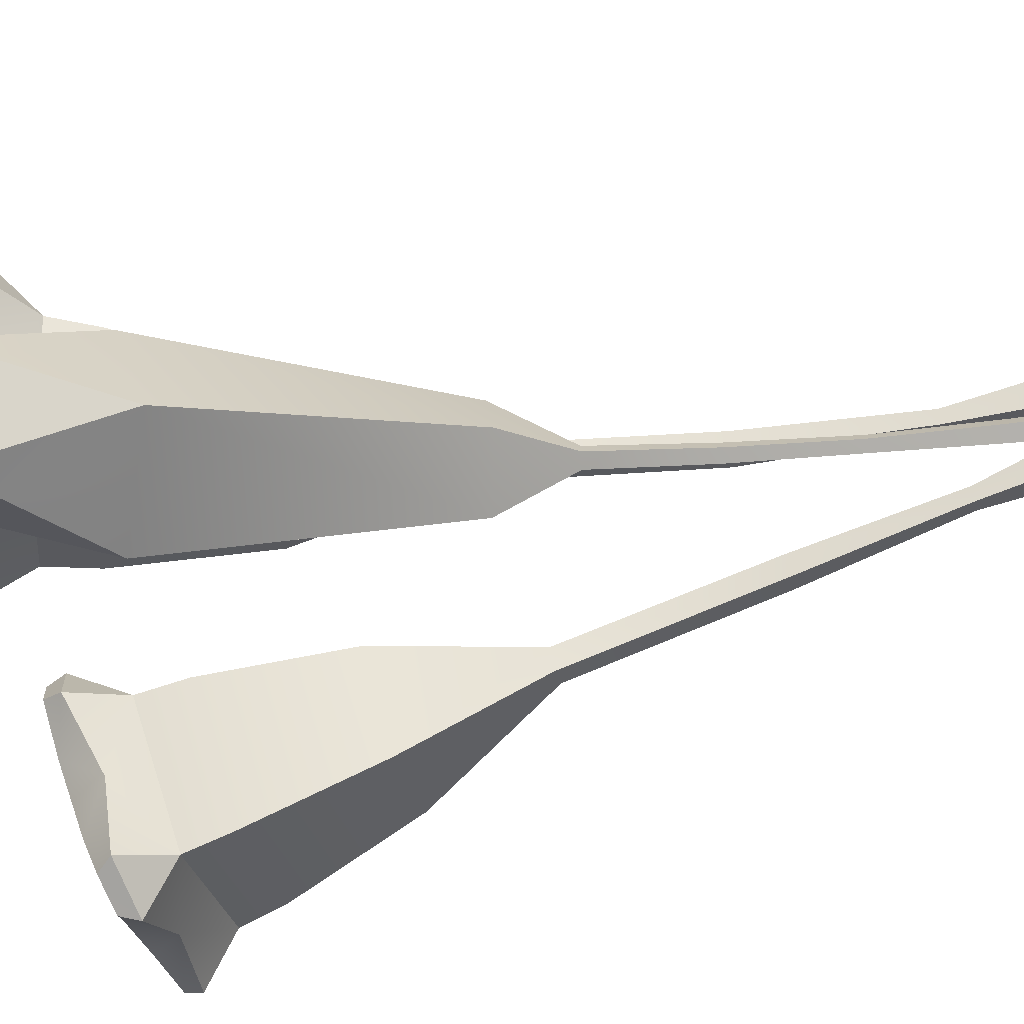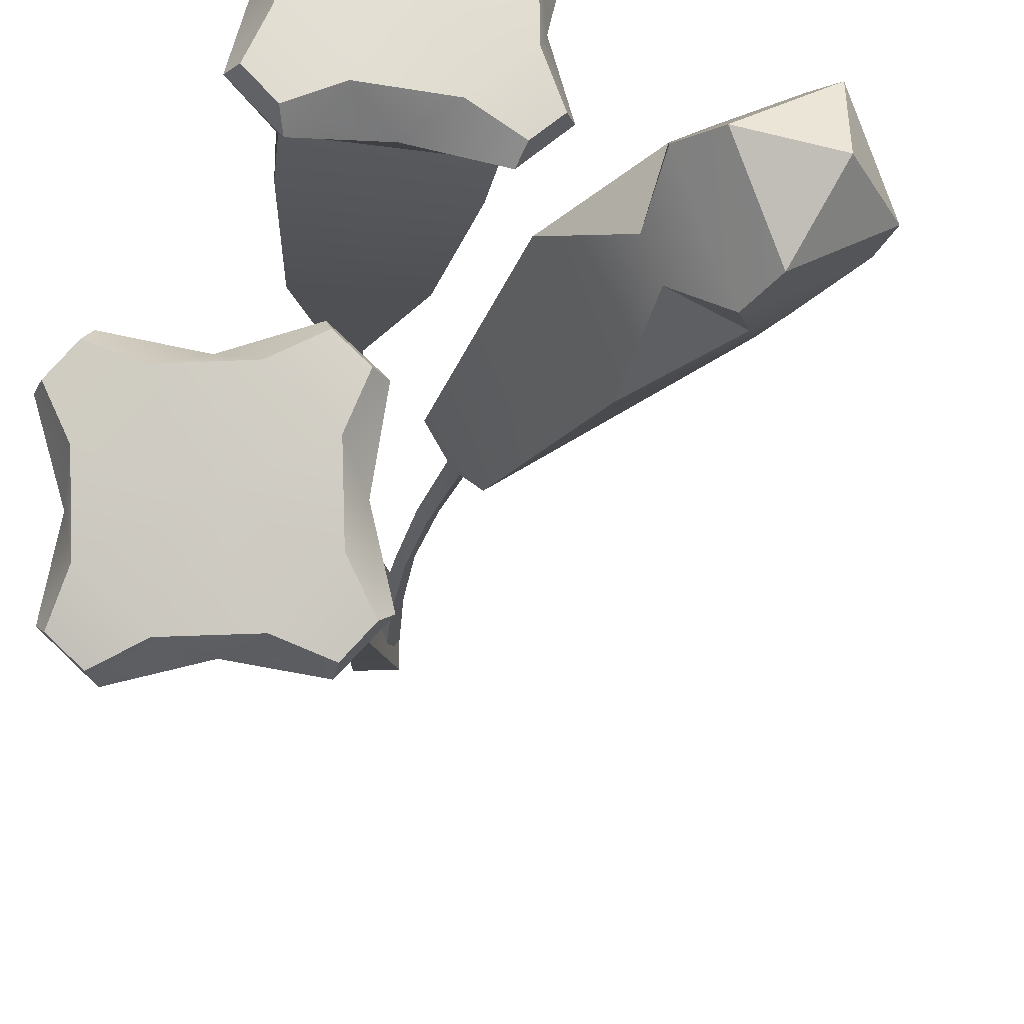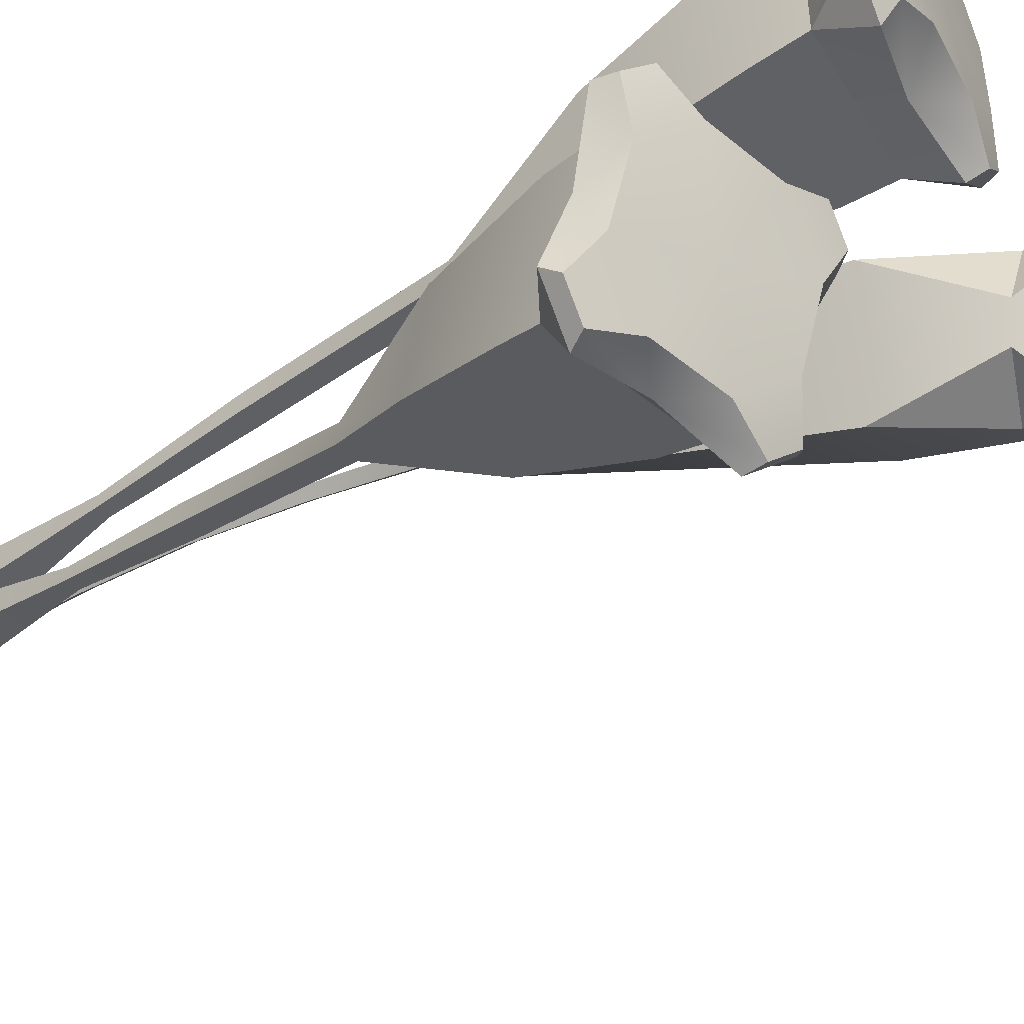
<metadata>
{"format":"obj","ext":"obj","renderer":"f3d","projection":"perspective","resolution":1024,"background":"white","views":[{"elev":-29.7,"azim":-76.8,"up":"+Z"},{"elev":-26.2,"azim":-175.4,"up":"+Z"},{"elev":-46.3,"azim":136.8,"up":"+Z"}]}
</metadata>
<code>
g FOL_Flower_Big_01
v 0.008501 0.12 -0.06125
v -0.006331 0.2419 -0.1031
v -0.00356 0.12 -0.06125
v 0.01127 0.2419 -0.1031
v -0.01485 -0.02134 -0.02731
v 0.01979 -0.02134 -0.02731
v 0.01163 0.3964 -0.1529
v -0.00669 0.3964 -0.1529
v 0.01127 0.2419 -0.1031
v 0.008501 0.1208 -0.04932
v 0.01127 0.2441 -0.08585
v 0.008501 0.12 -0.06125
v 0.01979 -0.02134 0.007333
v 0.01979 -0.02134 -0.02731
v 0.01163 0.4 -0.1352
v 0.01163 0.3964 -0.1529
v 0.01127 0.2441 -0.08585
v -0.00356 0.1208 -0.04932
v -0.006331 0.2441 -0.08585
v 0.008501 0.1208 -0.04932
v -0.01485 -0.02134 0.007333
v 0.01979 -0.02134 0.007333
v 0.01163 0.4 -0.1352
v -0.00669 0.4 -0.1352
v -0.006331 0.2441 -0.08585
v -0.00356 0.12 -0.06125
v -0.006331 0.2419 -0.1031
v -0.00356 0.1208 -0.04932
v -0.00669 0.4 -0.1352
v -0.00669 0.3964 -0.1529
v -0.01485 -0.02134 0.007333
v -0.00356 0.12 -0.06125
v -0.01485 -0.02134 -0.02731
v 0.0333 0.7226 -0.1722
v 0.09051 0.7157 -0.1754
v 0.06936 0.7228 -0.1554
v 0.07447 0.7087 -0.211
v 0.00247 0.6983 -0.24
v -0.02836 0.7226 -0.1722
v -0.06953 0.7087 -0.211
v -0.06442 0.7228 -0.1554
v -0.08557 0.7157 -0.1754
v -0.06953 0.6879 -0.269
v -0.02836 0.674 -0.3077
v -0.06442 0.6637 -0.3212
v -0.08557 0.6708 -0.3013
v 0.0333 0.674 -0.3077
v 0.07447 0.6879 -0.269
v 0.06936 0.6637 -0.3212
v 0.09051 0.6708 -0.3013
v -0.00669 0.4 -0.1352
v 0.04534 0.516 -0.1373
v 0.01163 0.4 -0.1352
v -0.0404 0.516 -0.1373
v 0.06158 0.6271 -0.1555
v 0.04534 0.516 -0.1373
v 0.06158 0.6271 -0.1555
v -0.05664 0.6271 -0.1555
v -0.05887 0.6648 -0.1651
v 0.06381 0.6648 -0.1651
v 0.04534 0.4948 -0.2194
v -0.00669 0.3964 -0.1529
v 0.01163 0.3964 -0.1529
v -0.0404 0.4948 -0.2194
v -0.05664 0.592 -0.2677
v 0.06381 0.6264 -0.2811
v -0.05887 0.6264 -0.2811
v 0.06158 0.592 -0.2677
v 0.04534 0.4948 -0.2194
v 0.01163 0.4 -0.1352
v 0.04534 0.4948 -0.2194
v 0.01163 0.3964 -0.1529
v 0.04534 0.4948 -0.2194
v 0.04534 0.516 -0.1373
v 0.06158 0.592 -0.2677
v 0.06158 0.6271 -0.1555
v 0.06381 0.6648 -0.1651
v 0.06381 0.6264 -0.2811
v -0.0404 0.4948 -0.2194
v -0.00669 0.4 -0.1352
v -0.00669 0.3964 -0.1529
v -0.0404 0.516 -0.1373
v -0.05664 0.592 -0.2677
v -0.05664 0.6271 -0.1555
v -0.05887 0.6264 -0.2811
v -0.05664 0.592 -0.2677
v -0.05887 0.6648 -0.1651
v -0.06442 0.6637 -0.3212
v 0.00247 0.6457 -0.3088
v -0.02836 0.674 -0.3077
v -0.05973 0.6487 -0.3242
v 0.0333 0.674 -0.3077
v 0.06936 0.6637 -0.3212
v 0.06467 0.6487 -0.3242
v 0.06467 0.6487 -0.3242
v 0.00247 0.6457 -0.3088
v 0.06381 0.6264 -0.2811
v -0.05887 0.6264 -0.2811
v -0.05973 0.6487 -0.3242
v 0.09784 0.6597 -0.2928
v 0.07447 0.6879 -0.269
v 0.09051 0.6708 -0.3013
v 0.08384 0.6724 -0.2317
v 0.07447 0.7087 -0.211
v 0.09784 0.7007 -0.1755
v 0.09051 0.7157 -0.1754
v 0.09784 0.7007 -0.1755
v 0.08384 0.6724 -0.2317
v 0.06381 0.6648 -0.1651
v 0.06381 0.6264 -0.2811
v 0.09784 0.6597 -0.2928
v -0.06442 0.7228 -0.1554
v 0.00247 0.6989 -0.1546
v -0.05973 0.7116 -0.1442
v -0.02836 0.7226 -0.1722
v 0.0333 0.7226 -0.1722
v 0.06936 0.7228 -0.1554
v 0.06467 0.7116 -0.1442
v -0.05973 0.7116 -0.1442
v 0.00247 0.6989 -0.1546
v -0.05887 0.6648 -0.1651
v 0.06381 0.6648 -0.1651
v 0.06467 0.7116 -0.1442
v -0.07973 0.6722 -0.2316
v -0.08557 0.6708 -0.3013
v -0.06953 0.6879 -0.269
v -0.09323 0.6596 -0.2927
v -0.06953 0.7087 -0.211
v -0.09323 0.7006 -0.1756
v -0.08557 0.7157 -0.1754
v -0.09323 0.6596 -0.2927
v -0.07973 0.6722 -0.2316
v -0.05887 0.6264 -0.2811
v -0.05887 0.6648 -0.1651
v -0.09323 0.7006 -0.1756
v 0.09784 0.7007 -0.1755
v 0.06936 0.7228 -0.1554
v 0.09051 0.7157 -0.1754
v 0.06467 0.7116 -0.1442
v -0.05973 0.7116 -0.1442
v -0.08557 0.7157 -0.1754
v -0.06442 0.7228 -0.1554
v -0.09323 0.7006 -0.1756
v 0.06936 0.6637 -0.3212
v 0.09784 0.6597 -0.2928
v 0.09051 0.6708 -0.3013
v 0.06467 0.6487 -0.3242
v -0.08557 0.6708 -0.3013
v -0.05973 0.6487 -0.3242
v -0.06442 0.6637 -0.3212
v -0.09323 0.6596 -0.2927
v 0.06467 0.6487 -0.3242
v 0.06381 0.6264 -0.2811
v 0.09784 0.6597 -0.2928
v 0.09784 0.7007 -0.1755
v 0.06381 0.6648 -0.1651
v 0.06467 0.7116 -0.1442
v -0.05973 0.7116 -0.1442
v -0.05887 0.6648 -0.1651
v -0.09323 0.7006 -0.1756
v -0.09323 0.6596 -0.2927
v -0.05887 0.6264 -0.2811
v -0.05973 0.6487 -0.3242
v -0.09672 0.3582 -0.05871
v -0.1574 0.4015 -0.05706
v -0.1051 0.3565 -0.05021
v -0.1167 0.412 -0.09787
v -0.287 0.5837 -0.09256
v -0.2836 0.6762 -0.1404
v -0.2076 0.6185 -0.1498
v -0.1167 0.412 -0.09787
v -0.3066 0.6651 -0.1241
v -0.287 0.5837 -0.09256
v -0.3506 0.6863 -0.1038
v -0.2781 0.7221 -0.1551
v -0.3506 0.6863 -0.1038
v -0.3029 0.7513 -0.1486
v -0.3643 0.7203 -0.1051
v -0.1167 0.412 -0.09787
v -0.0891 0.3604 -0.04983
v -0.08102 0.4257 -0.05475
v -0.09672 0.3582 -0.05871
v -0.2076 0.6185 -0.1498
v -0.1657 0.6572 -0.06461
v -0.2276 0.7213 -0.1044
v -0.2385 0.7083 -0.1291
v -0.2781 0.7221 -0.1551
v -0.2454 0.7659 -0.07736
v -0.2762 0.7905 -0.0829
v -0.3029 0.7513 -0.1486
v -0.2762 0.7905 -0.0829
v -0.08102 0.4257 -0.05475
v -0.09749 0.3587 -0.04132
v -0.1217 0.4152 -0.01394
v -0.0891 0.3604 -0.04983
v -0.1657 0.6572 -0.06461
v -0.2451 0.6224 -0.007342
v -0.2669 0.7128 -0.03356
v -0.2438 0.7239 -0.04982
v -0.2454 0.7659 -0.07736
v -0.3178 0.73 -0.02607
v -0.3376 0.7595 -0.03933
v -0.2762 0.7905 -0.0829
v -0.09749 0.3587 -0.04132
v -0.1574 0.4015 -0.05706
v -0.1217 0.4152 -0.01394
v -0.1051 0.3565 -0.05021
v -0.2451 0.6224 -0.007342
v -0.287 0.5837 -0.09256
v -0.3228 0.6677 -0.06957
v -0.312 0.6807 -0.04484
v -0.3178 0.73 -0.02607
v -0.3506 0.6863 -0.1038
v -0.3643 0.7203 -0.1051
v -0.3376 0.7595 -0.03933
v -0.1051 0.3565 -0.05021
v -0.067 0.2717 -0.04871
v -0.09672 0.3582 -0.05871
v -0.07446 0.2709 -0.04099
v -0.04202 0.1826 -0.03857
v -0.04856 0.1826 -0.03165
v -0.02186 0.09092 -0.03155
v -0.03054 0.09202 -0.02212
v -0.01734 -0.0004433 -0.01236
v -0.006582 -0.003404 -0.0244
v -0.0891 0.3604 -0.04983
v -0.067 0.2717 -0.04871
v -0.05986 0.2728 -0.04081
v -0.09672 0.3582 -0.05871
v -0.04202 0.1826 -0.03857
v -0.03546 0.1828 -0.03168
v -0.02186 0.09092 -0.03155
v -0.01275 0.09007 -0.02247
v -0.006582 -0.003404 -0.0244
v 0.005219 -0.005867 -0.01326
v -0.09749 0.3587 -0.04132
v -0.05986 0.2728 -0.04081
v -0.06733 0.272 -0.0331
v -0.0891 0.3604 -0.04983
v -0.03546 0.1828 -0.03168
v -0.042 0.1828 -0.02475
v -0.01275 0.09007 -0.02247
v -0.02143 0.09118 -0.01304
v 0.005219 -0.005867 -0.01326
v -0.005542 -0.002906 -0.001211
v -0.07446 0.2709 -0.04099
v -0.09749 0.3587 -0.04132
v -0.06733 0.272 -0.0331
v -0.1051 0.3565 -0.05021
v -0.042 0.1828 -0.02475
v -0.04856 0.1826 -0.03165
v -0.02143 0.09118 -0.01304
v -0.03054 0.09202 -0.02212
v -0.01734 -0.0004433 -0.01236
v -0.005542 -0.002906 -0.001211
v -0.3029 0.7513 -0.1486
v -0.3393 0.7794 -0.09679
v -0.3643 0.7203 -0.1051
v -0.3643 0.7203 -0.1051
v -0.3393 0.7794 -0.09679
v -0.3376 0.7595 -0.03933
v -0.3376 0.7595 -0.03933
v -0.3393 0.7794 -0.09679
v -0.2762 0.7905 -0.0829
v -0.2762 0.7905 -0.0829
v -0.3393 0.7794 -0.09679
v -0.3029 0.7513 -0.1486
v -0.3506 0.6863 -0.1038
v -0.3228 0.6677 -0.06957
v -0.3066 0.6651 -0.1241
v -0.3066 0.6651 -0.1241
v -0.3228 0.6677 -0.06957
v -0.287 0.5837 -0.09256
v -0.2451 0.6224 -0.007342
v -0.312 0.6807 -0.04484
v -0.2669 0.7128 -0.03356
v -0.2669 0.7128 -0.03356
v -0.312 0.6807 -0.04484
v -0.3178 0.73 -0.02607
v -0.2454 0.7659 -0.07736
v -0.2276 0.7213 -0.1044
v -0.2438 0.7239 -0.04982
v -0.2438 0.7239 -0.04982
v -0.2276 0.7213 -0.1044
v -0.1657 0.6572 -0.06461
v -0.2781 0.7221 -0.1551
v -0.2836 0.6762 -0.1404
v -0.2385 0.7083 -0.1291
v -0.2385 0.7083 -0.1291
v -0.2836 0.6762 -0.1404
v -0.2076 0.6185 -0.1498
v 0.004128 0.1379 -0.003111
v -0.02142 0.2752 -0.01473
v -0.007906 0.1378 -0.003111
v -0.003963 0.276 -0.01473
v -0.01485 -0.02134 0.004442
v 0.01979 -0.02134 0.004442
v -0.02675 0.451 -0.01636
v -0.04469 0.4488 -0.01636
v -0.003963 0.276 -0.01473
v 0.004128 0.1379 0.008949
v -0.003963 0.276 0.002874
v 0.004128 0.1379 -0.003111
v 0.01979 -0.02134 0.03909
v 0.01979 -0.02134 0.004442
v -0.02675 0.451 0.001954
v -0.02675 0.451 -0.01636
v -0.003963 0.276 0.002874
v -0.007906 0.1378 0.008949
v -0.02142 0.2752 0.002874
v 0.004128 0.1379 0.008949
v -0.01485 -0.02134 0.03909
v 0.01979 -0.02134 0.03909
v -0.02675 0.451 0.001954
v -0.04469 0.4488 0.001954
v -0.02142 0.2752 0.002874
v -0.007906 0.1378 -0.003111
v -0.02142 0.2752 -0.01473
v -0.007906 0.1378 0.008949
v -0.01485 -0.02134 0.03909
v -0.01485 -0.02134 0.004442
v -0.04469 0.4488 0.001954
v -0.04469 0.4488 -0.01636
v -0.08096 0.7977 0.09377
v -0.02558 0.8112 0.08782
v -0.04546 0.804 0.109
v -0.0423 0.8118 0.05259
v -0.1099 0.7871 0.02177
v -0.1389 0.7765 0.09377
v -0.1775 0.7623 0.05259
v -0.1712 0.7587 0.109
v -0.1911 0.7516 0.08782
v -0.1775 0.7623 -0.009063
v -0.1389 0.7765 -0.05023
v -0.1712 0.7587 -0.06711
v -0.1911 0.7516 -0.04595
v -0.08096 0.7977 -0.05023
v -0.0423 0.8118 -0.009063
v -0.04546 0.804 -0.06711
v -0.02558 0.8112 -0.04595
v -0.04469 0.4488 0.001954
v -0.01628 0.5783 0.04126
v -0.02675 0.451 0.001954
v -0.09922 0.5625 0.04126
v -0.02756 0.703 0.06799
v -0.1403 0.6718 0.06799
v -0.1522 0.7098 0.07502
v -0.02756 0.703 0.06799
v -0.03593 0.746 0.07502
v -0.01628 0.5783 -0.04448
v -0.04469 0.4488 -0.01636
v -0.02675 0.451 -0.01636
v -0.09922 0.5625 -0.04448
v -0.1403 0.6718 -0.05022
v -0.1403 0.6718 -0.05022
v -0.02756 0.703 -0.05022
v -0.03593 0.746 -0.04766
v -0.02675 0.451 0.001954
v -0.01628 0.5783 -0.04448
v -0.02675 0.451 -0.01636
v -0.01628 0.5783 -0.04448
v -0.01628 0.5783 0.04126
v -0.02756 0.703 -0.05022
v -0.02756 0.703 0.06799
v -0.03593 0.746 0.07502
v -0.02756 0.703 -0.05022
v -0.03593 0.746 -0.04766
v -0.01628 0.5783 -0.04448
v -0.09922 0.5625 -0.04448
v -0.04469 0.4488 0.001954
v -0.04469 0.4488 -0.01636
v -0.09922 0.5625 0.04126
v -0.1403 0.6718 -0.05022
v -0.1403 0.6718 0.06799
v -0.1522 0.7098 -0.04766
v -0.1522 0.7098 0.07502
v -0.1712 0.7587 -0.06711
v -0.1019 0.7579 -0.06412
v -0.1389 0.7765 -0.05023
v -0.1629 0.7464 -0.07668
v -0.08096 0.7977 -0.05023
v -0.04546 0.804 -0.06711
v -0.04572 0.787 -0.07668
v -0.04572 0.787 -0.07668
v -0.1019 0.7579 -0.06412
v -0.03593 0.746 -0.04766
v -0.1522 0.7098 -0.04766
v -0.1629 0.7464 -0.07668
v -0.01447 0.7979 -0.04339
v -0.0423 0.8118 -0.009063
v -0.02558 0.8112 -0.04595
v -0.02521 0.784 0.01763
v -0.0423 0.8118 0.05259
v -0.01447 0.7979 0.08107
v -0.02558 0.8112 0.08782
v -0.01447 0.7979 0.08107
v -0.02521 0.784 0.01763
v -0.03593 0.746 0.07502
v -0.03593 0.746 -0.04766
v -0.01447 0.7979 -0.04339
v -0.1712 0.7587 0.109
v -0.102 0.7579 0.09929
v -0.1629 0.7464 0.1143
v -0.1389 0.7765 0.09377
v -0.08096 0.7977 0.09377
v -0.04546 0.804 0.109
v -0.04571 0.787 0.1143
v -0.1629 0.7464 0.1143
v -0.102 0.7579 0.09929
v -0.1522 0.7098 0.07502
v -0.03593 0.746 0.07502
v -0.04571 0.787 0.1143
v -0.1795 0.7315 0.0176
v -0.1911 0.7516 -0.04595
v -0.1775 0.7623 -0.009063
v -0.1945 0.7354 -0.04333
v -0.1775 0.7623 0.05259
v -0.1945 0.7354 0.08099
v -0.1911 0.7516 0.08782
v -0.1945 0.7354 -0.04333
v -0.1795 0.7315 0.0176
v -0.1522 0.7098 -0.04766
v -0.1522 0.7098 0.07502
v -0.1945 0.7354 0.08099
v -0.01447 0.7979 0.08107
v -0.04546 0.804 0.109
v -0.02558 0.8112 0.08782
v -0.04571 0.787 0.1143
v -0.1629 0.7464 0.1143
v -0.1911 0.7516 0.08782
v -0.1712 0.7587 0.109
v -0.1945 0.7354 0.08099
v -0.04546 0.804 -0.06711
v -0.01447 0.7979 -0.04339
v -0.02558 0.8112 -0.04595
v -0.04572 0.787 -0.07668
v -0.1911 0.7516 -0.04595
v -0.1629 0.7464 -0.07668
v -0.1712 0.7587 -0.06711
v -0.1945 0.7354 -0.04333
v -0.04572 0.787 -0.07668
v -0.03593 0.746 -0.04766
v -0.01447 0.7979 -0.04339
v -0.01447 0.7979 0.08107
v -0.03593 0.746 0.07502
v -0.04571 0.787 0.1143
v -0.1629 0.7464 0.1143
v -0.1522 0.7098 0.07502
v -0.1945 0.7354 0.08099
v -0.1945 0.7354 -0.04333
v -0.1522 0.7098 -0.04766
v -0.1629 0.7464 -0.07668
v -0.1403 0.6718 -0.05022
v -0.03593 0.746 -0.04766
v -0.1522 0.7098 -0.04766
f 1 2 3
f 2 1 4
f 5 1 3
f 1 5 6
f 7 2 4
f 2 7 8
f 9 10 11
f 10 9 12
f 12 13 10
f 13 12 14
f 15 9 11
f 9 15 16
f 17 18 19
f 18 17 20
f 20 21 18
f 21 20 22
f 19 23 17
f 23 19 24
f 25 26 27
f 26 25 28
f 27 29 25
f 29 27 30
f 31 32 28
f 32 31 33
f 34 35 36
f 35 34 37
f 34 38 37
f 39 38 34
f 40 38 39
f 41 40 39
f 40 41 42
f 43 38 40
f 44 38 43
f 43 45 44
f 45 43 46
f 47 38 44
f 48 38 47
f 37 38 48
f 49 48 47
f 48 49 50
f 51 52 53
f 52 51 54
f 54 55 56
f 57 54 58
f 59 57 58
f 57 59 60
f 61 62 63
f 62 61 64
f 61 65 64
f 65 66 67
f 66 65 68
f 65 69 68
f 70 71 72
f 73 70 74
f 74 75 73
f 75 74 76
f 77 75 76
f 75 77 78
f 79 80 81
f 80 79 82
f 83 82 79
f 82 83 84
f 85 84 86
f 84 85 87
f 88 89 90
f 89 88 91
f 90 89 92
f 89 93 92
f 93 89 94
f 95 96 97
f 97 96 98
f 99 98 96
f 100 101 102
f 101 100 103
f 101 103 104
f 105 104 103
f 104 105 106
f 107 108 109
f 109 108 110
f 111 110 108
f 112 113 114
f 113 112 115
f 116 113 115
f 117 113 116
f 113 117 118
f 119 120 121
f 121 120 122
f 123 122 120
f 124 125 126
f 125 124 127
f 128 124 126
f 128 129 124
f 129 128 130
f 131 132 133
f 133 132 134
f 135 134 132
f 136 137 138
f 137 136 139
f 140 141 142
f 141 140 143
f 144 145 146
f 145 144 147
f 148 149 150
f 149 148 151
f 152 153 154
f 155 156 157
f 158 159 160
f 161 162 163
f 164 165 166
f 165 164 167
f 167 168 165
f 169 168 170
f 170 168 171
f 172 173 169
f 169 174 172
f 175 176 169
f 177 176 175
f 178 176 177
f 179 180 181
f 180 179 182
f 181 183 179
f 184 183 181
f 185 183 184
f 186 183 185
f 185 187 186
f 188 187 185
f 189 187 188
f 190 187 191
f 192 193 194
f 193 192 195
f 194 196 192
f 197 196 194
f 198 196 197
f 199 196 198
f 198 200 199
f 201 200 198
f 202 200 201
f 203 200 202
f 204 205 206
f 205 204 207
f 205 208 206
f 209 208 205
f 210 208 209
f 211 208 210
f 210 212 211
f 213 212 210
f 214 212 213
f 215 212 214
f 216 217 218
f 217 216 219
f 219 220 217
f 220 219 221
f 221 222 220
f 222 221 223
f 224 222 223
f 222 224 225
f 226 227 228
f 227 226 229
f 230 228 227
f 228 230 231
f 232 231 230
f 231 232 233
f 234 233 232
f 233 234 235
f 236 237 238
f 237 236 239
f 240 238 237
f 238 240 241
f 242 241 240
f 241 242 243
f 244 243 242
f 243 244 245
f 246 247 248
f 247 246 249
f 250 246 248
f 246 250 251
f 252 251 250
f 251 252 253
f 252 254 253
f 254 252 255
f 256 257 258
f 259 260 261
f 262 263 264
f 265 266 267
f 268 269 270
f 271 272 273
f 274 275 276
f 277 278 279
f 280 281 282
f 283 284 285
f 286 287 288
f 289 290 291
f 292 293 294
f 293 292 295
f 296 292 294
f 292 296 297
f 298 293 295
f 293 298 299
f 300 301 302
f 301 300 303
f 303 304 301
f 304 303 305
f 306 300 302
f 300 306 307
f 308 309 310
f 309 308 311
f 311 312 309
f 312 311 313
f 310 314 308
f 314 310 315
f 316 317 318
f 317 316 319
f 320 317 319
f 317 320 321
f 318 322 316
f 322 318 323
f 324 325 326
f 325 324 327
f 324 328 327
f 329 328 324
f 330 328 329
f 331 330 329
f 330 331 332
f 333 328 330
f 334 328 333
f 333 335 334
f 335 333 336
f 337 328 334
f 338 328 337
f 327 328 338
f 339 338 337
f 338 339 340
f 341 342 343
f 342 341 344
f 344 345 342
f 345 344 346
f 347 345 346
f 348 347 349
f 350 351 352
f 351 350 353
f 350 354 353
f 355 350 356
f 357 355 356
f 358 359 360
f 361 358 362
f 363 362 364
f 365 366 364
f 366 365 367
f 362 366 368
f 369 370 371
f 370 369 372
f 373 372 369
f 372 373 374
f 375 374 373
f 374 375 376
f 377 378 379
f 378 377 380
f 379 378 381
f 378 382 381
f 382 378 383
f 384 385 386
f 386 385 387
f 388 387 385
f 389 390 391
f 390 389 392
f 390 392 393
f 394 393 392
f 393 394 395
f 396 397 398
f 398 397 399
f 400 399 397
f 401 402 403
f 402 401 404
f 405 402 404
f 406 402 405
f 402 406 407
f 408 409 410
f 410 409 411
f 412 411 409
f 413 414 415
f 414 413 416
f 417 413 415
f 417 418 413
f 418 417 419
f 420 421 422
f 422 421 423
f 424 423 421
f 425 426 427
f 426 425 428
f 429 430 431
f 430 429 432
f 433 434 435
f 434 433 436
f 437 438 439
f 438 437 440
f 441 442 443
f 444 445 446
f 447 448 449
f 450 451 452
f 453 454 455

</code>
